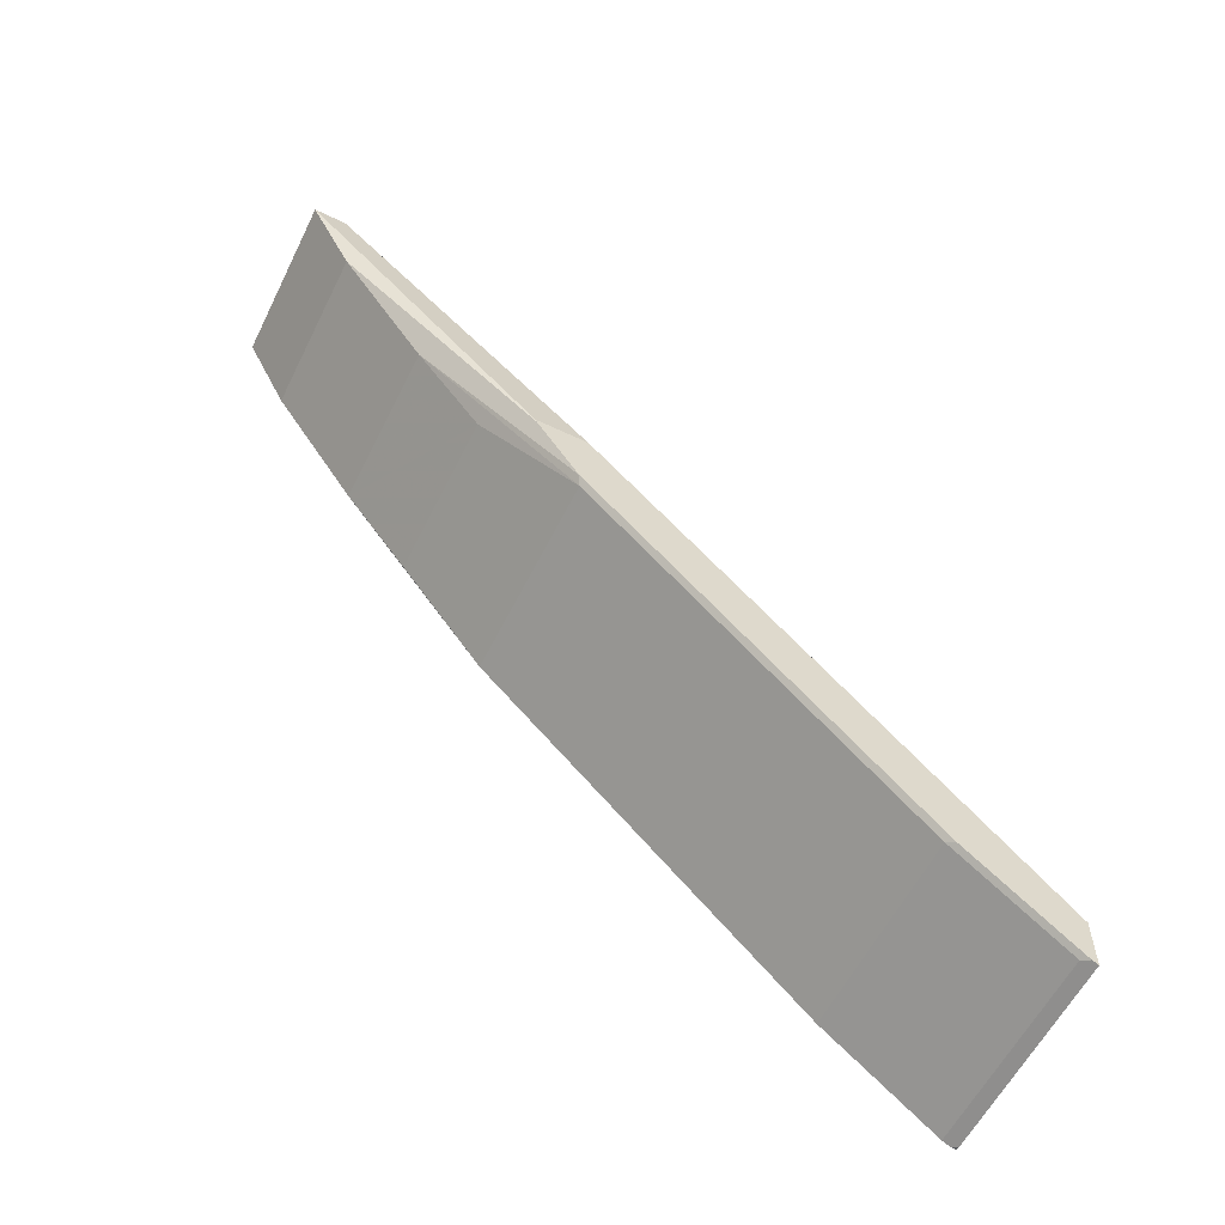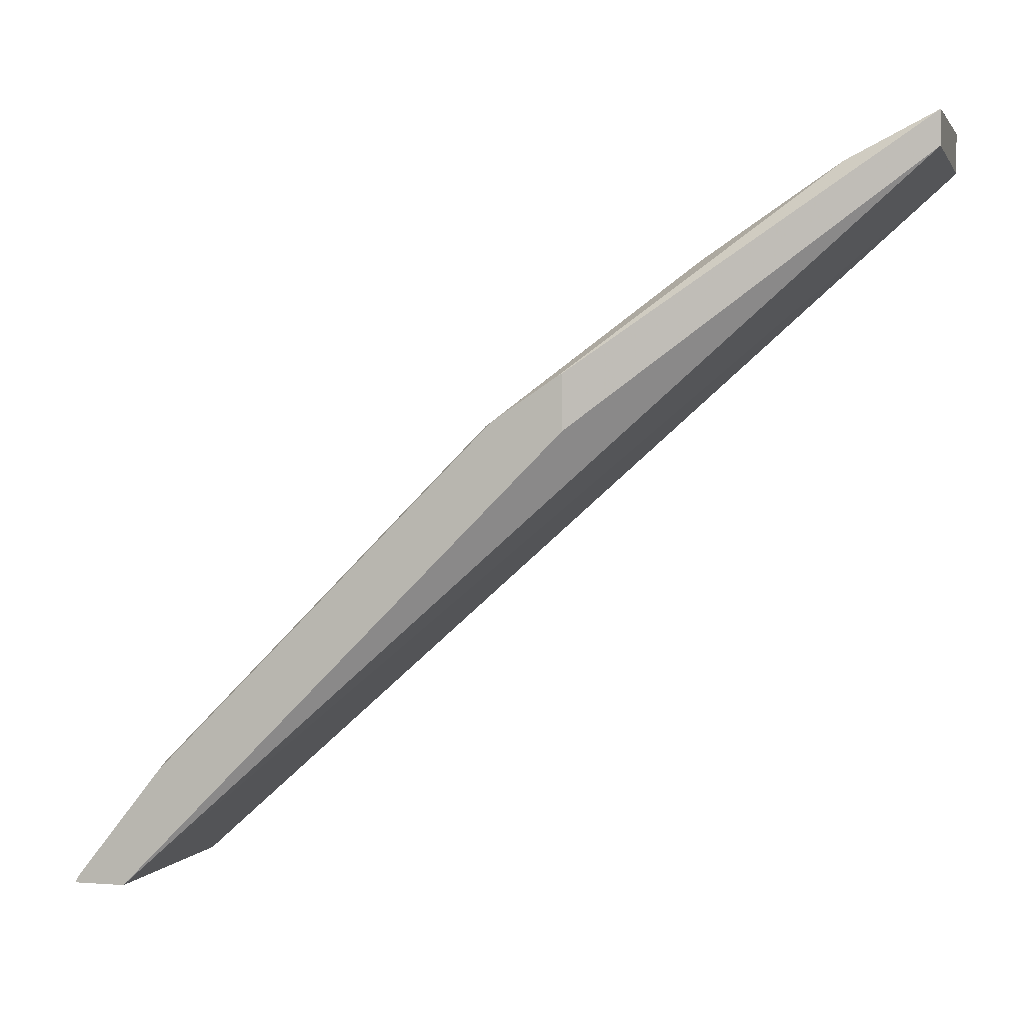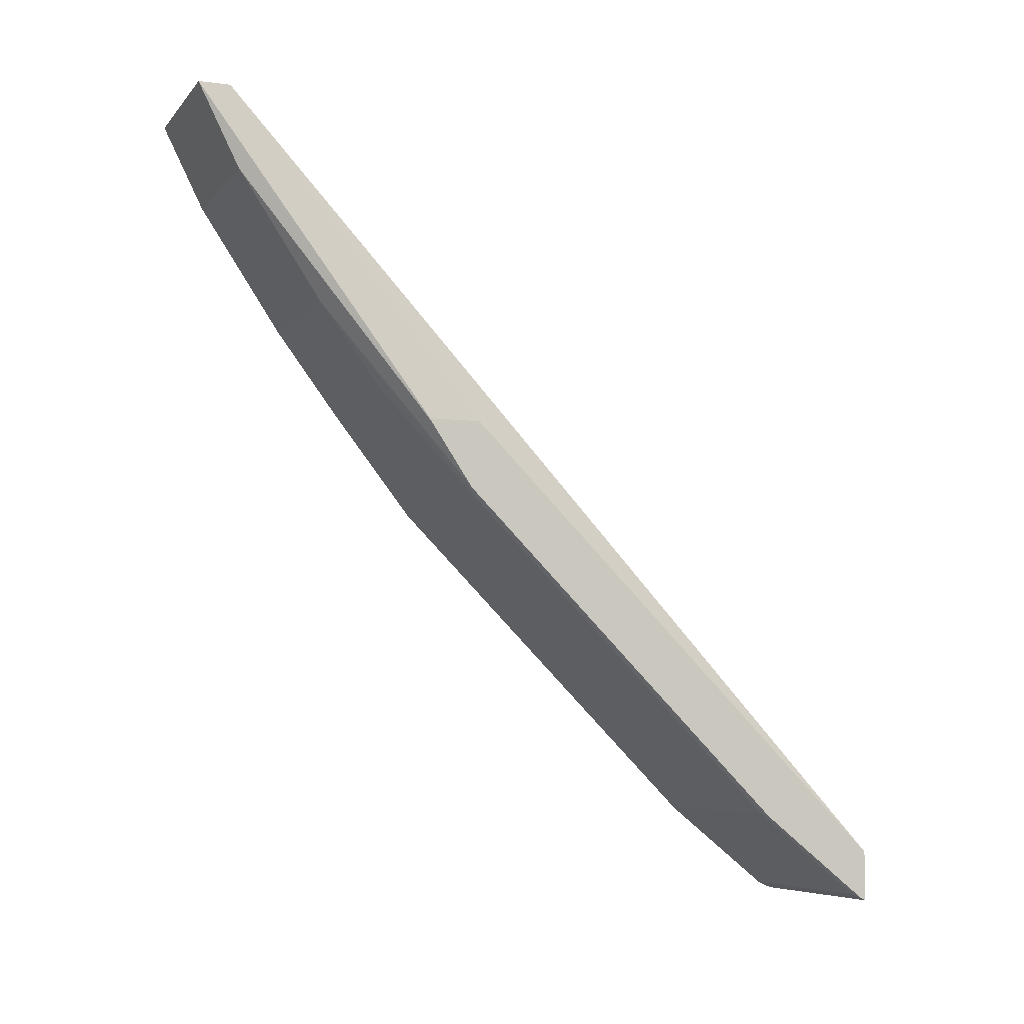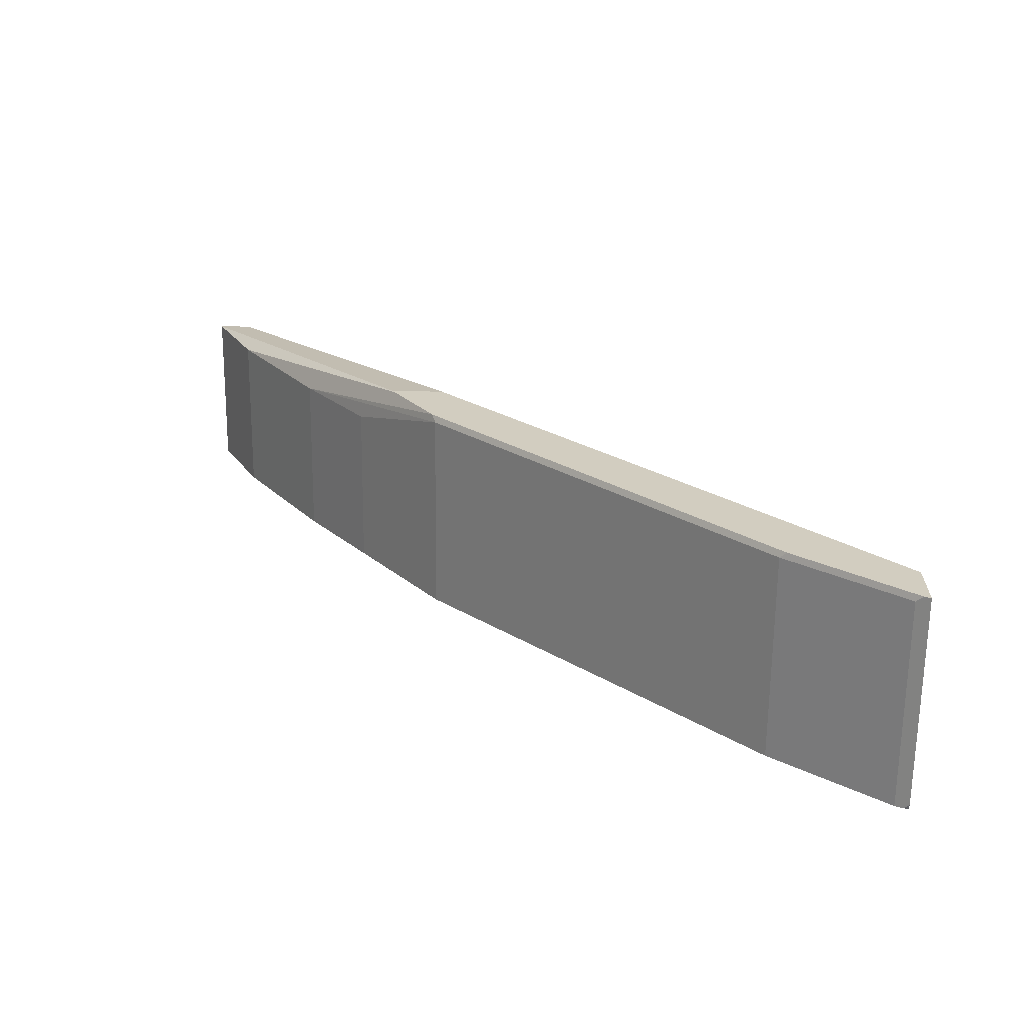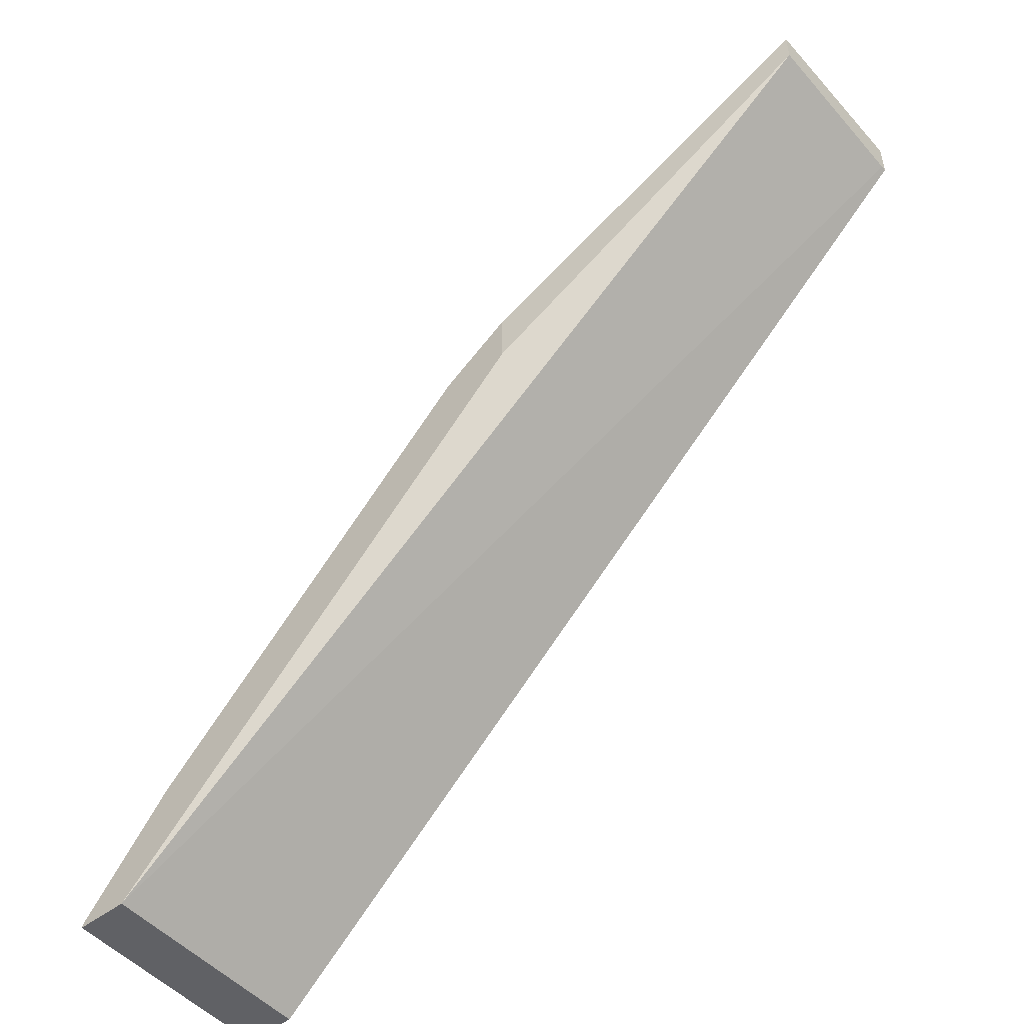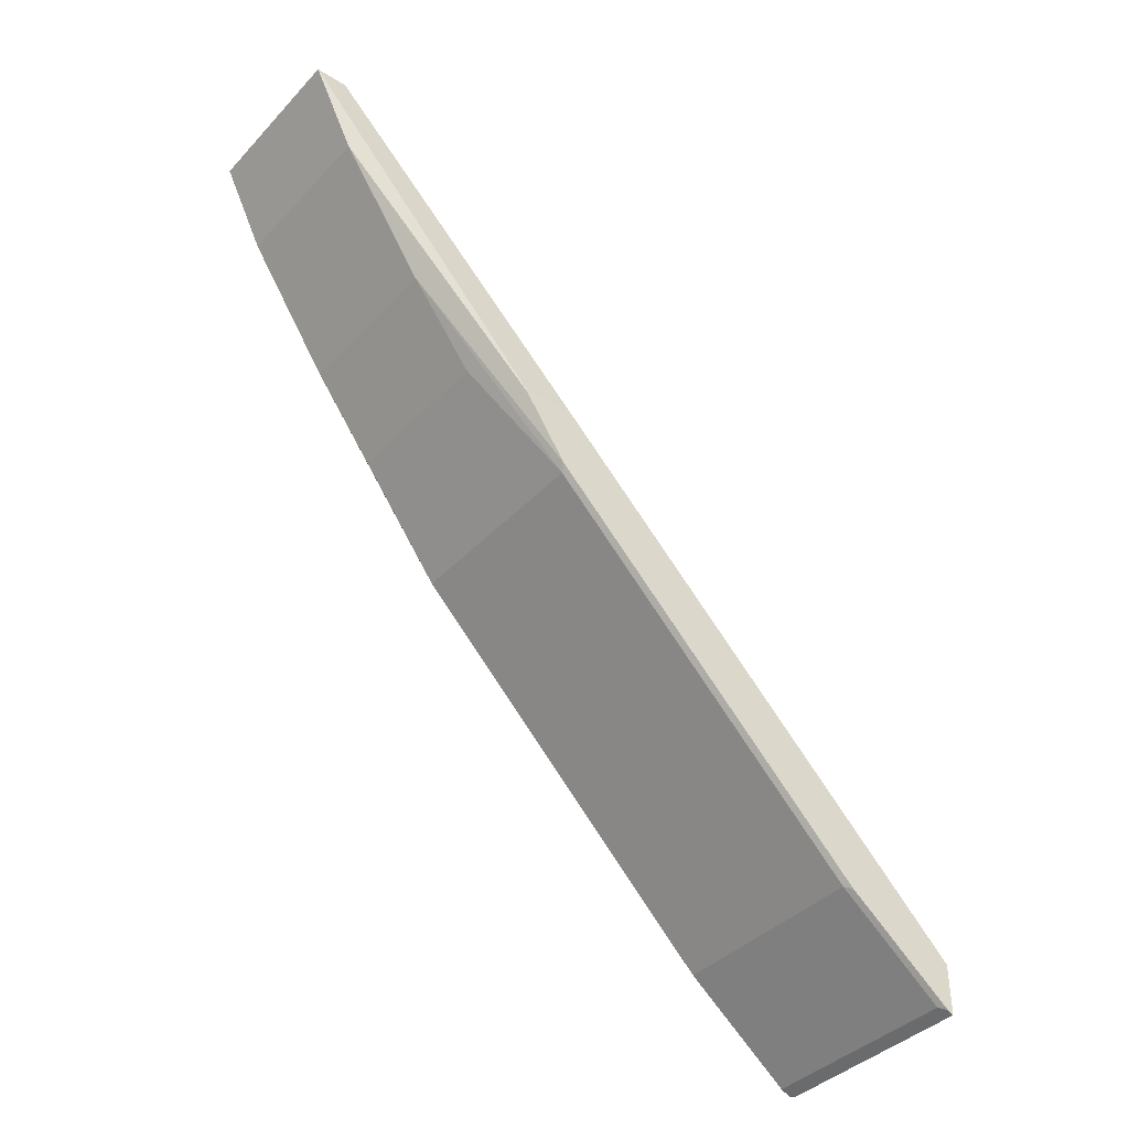
<metadata>
{"format":"obj","ext":"obj","renderer":"f3d","projection":"perspective","resolution":1024,"background":"white","views":[{"elev":-58.6,"azim":-116.3,"up":"+Z"},{"elev":1.7,"azim":-74.1,"up":"+Y"},{"elev":-6.5,"azim":-111.3,"up":"+Z"},{"elev":-65.8,"azim":-90.6,"up":"+Z"},{"elev":-50.2,"azim":-50.0,"up":"+Y"},{"elev":-39.3,"azim":-128.1,"up":"+Z"}]}
</metadata>
<code>
v -0.08607 -0.1034 -0.6324
v -0.08088 0.1618 -0.3698
v -0.08088 -0.0982 -0.6298
v 0.08664 0.1618 -0.3698
v -0.0514 0.2311 -0.2831
v -0.0514 0.2831 -0.2138
v 0.08318 0.2831 -0.2138
v -0.0514 0.3525 -0.1098
v -0.08607 0.1991 -0.3127
v -0.0514 0.3868 -0.0411
v -0.08607 0.2004 -0.31
v -0.0514 0.3608 -0.0411
v -0.08607 0.158 -0.31
v -0.08607 0.1644 -0.3647
v -0.08607 -0.1949 -0.663
v -0.08607 -0.1949 -0.7042
v 0.08242 -0.1949 -0.7042
v -0.08088 -0.1849 -0.6992
v -0.08607 -0.1901 -0.7018
v 0.08664 -0.0982 -0.6298
v 0.08664 -0.1849 -0.6992
v 0.08664 -0.1907 -0.7021
v 0.08664 -0.1949 -0.7031
v 0.08664 -0.1949 -0.663
v 0.08664 0.158 -0.31
v 0.08318 0.3565 -0.0411
v 0.07912 0.3565 -0.0411
v 0.08318 0.3868 -0.0411
v 0.08664 0.1998 -0.31
v 0.08664 0.1964 -0.3178
v 0.08318 0.3525 -0.1098
v 0.08318 0.2311 -0.2831
f 29 25 4
f 30 29 4
f 30 4 31
f 30 28 29
f 29 28 25
f 26 28 27
f 26 25 28
f 26 27 24
f 26 24 25
f 25 20 4
f 25 24 20
f 23 20 24
f 20 3 4
f 24 15 17
f 31 7 8
f 31 8 28
f 10 28 8
f 10 12 28
f 27 28 12
f 27 12 15
f 27 15 24
f 13 15 12
f 13 14 15
f 32 7 4
f 32 5 7
f 23 24 17
f 32 4 5
f 31 4 7
f 23 17 22
f 30 31 28
f 21 20 22
f 2 3 1
f 2 4 3
f 2 5 4
f 6 5 2
f 6 7 5
f 6 8 7
f 9 8 6
f 23 22 20
f 11 10 9
f 11 12 10
f 11 13 12
f 11 9 13
f 9 14 13
f 9 6 14
f 9 10 8
f 2 1 14
f 6 2 14
f 21 22 17
f 21 17 18
f 21 18 20
f 18 1 3
f 19 16 1
f 18 3 20
f 19 18 16
f 16 18 17
f 16 17 15
f 16 15 1
f 1 15 14
f 19 1 18

</code>
